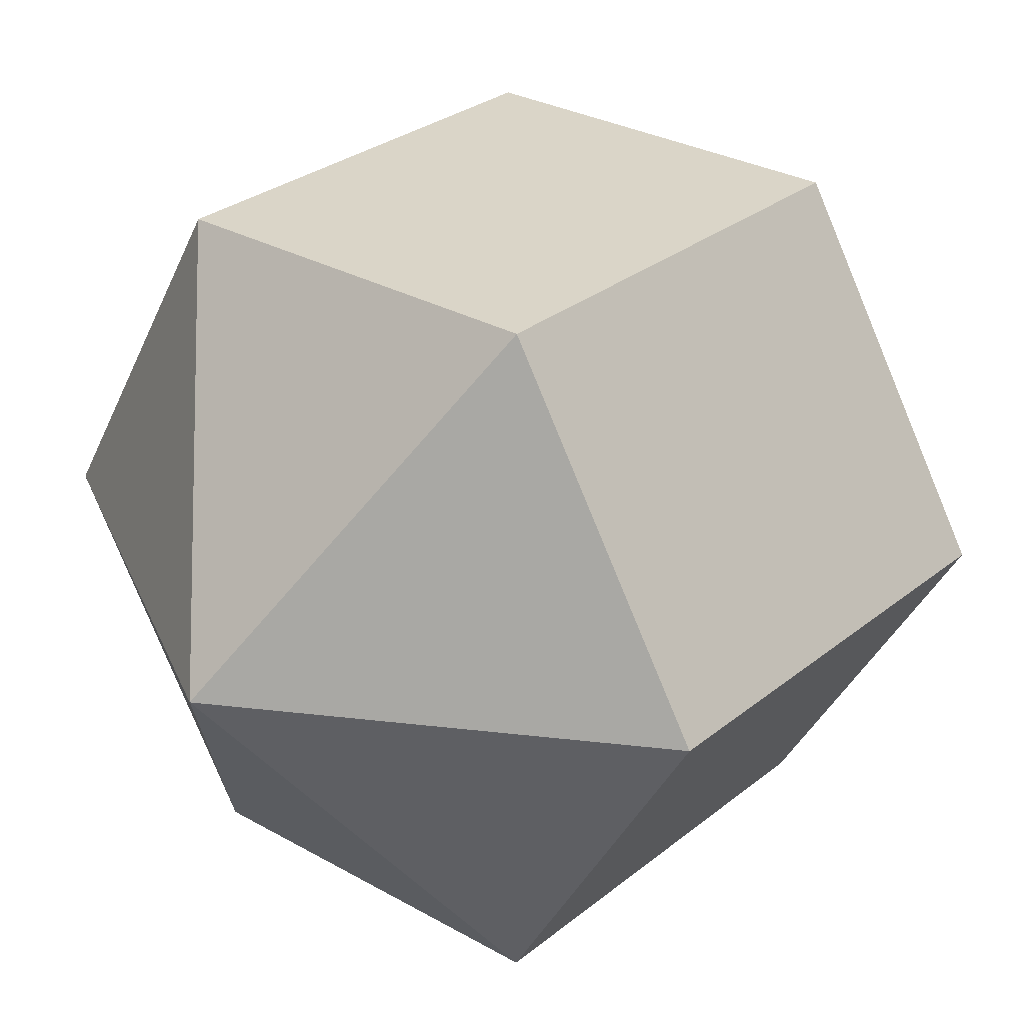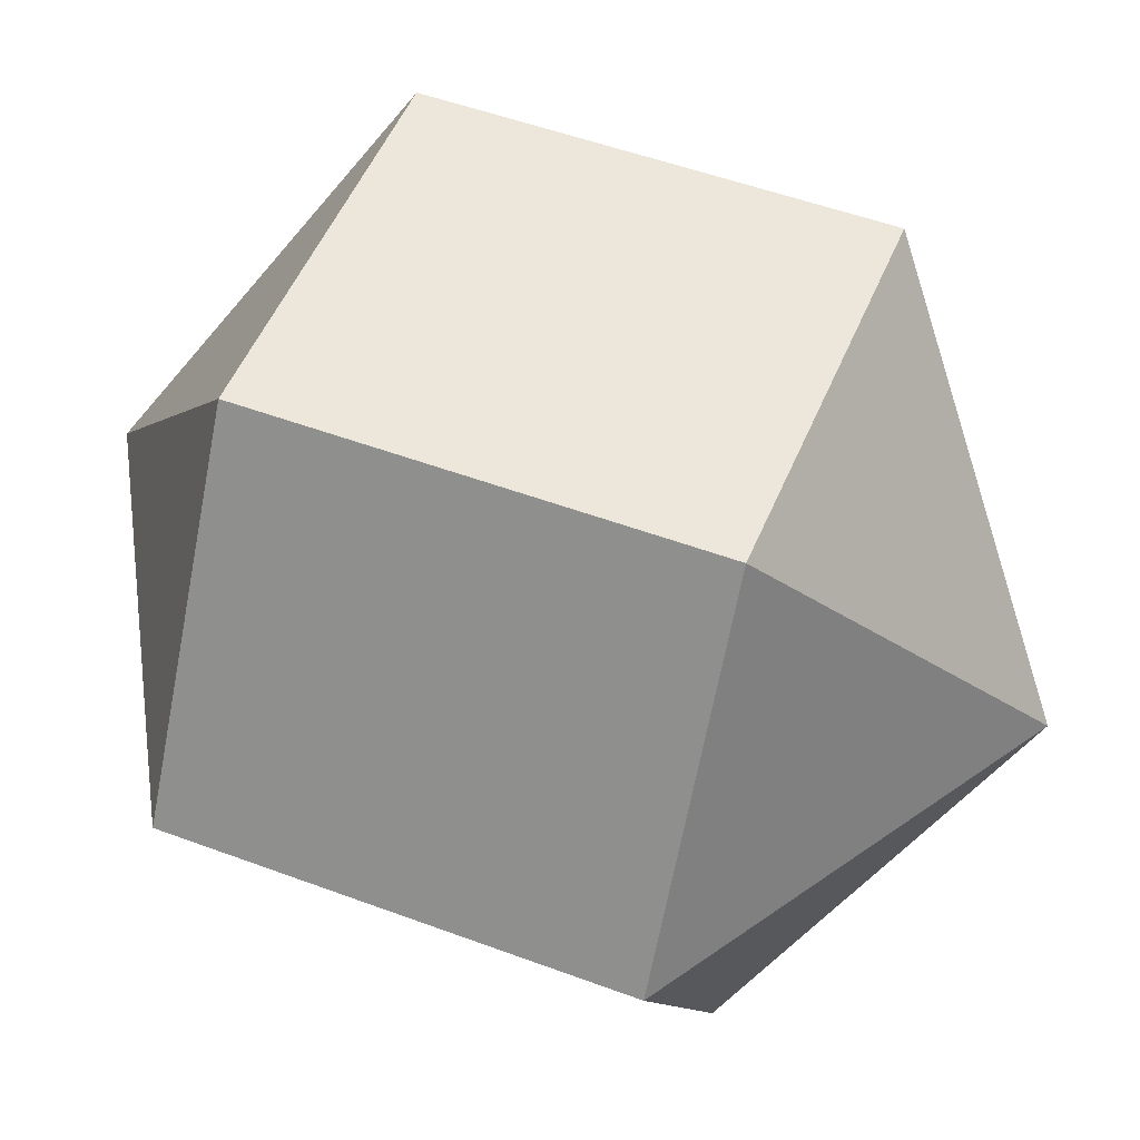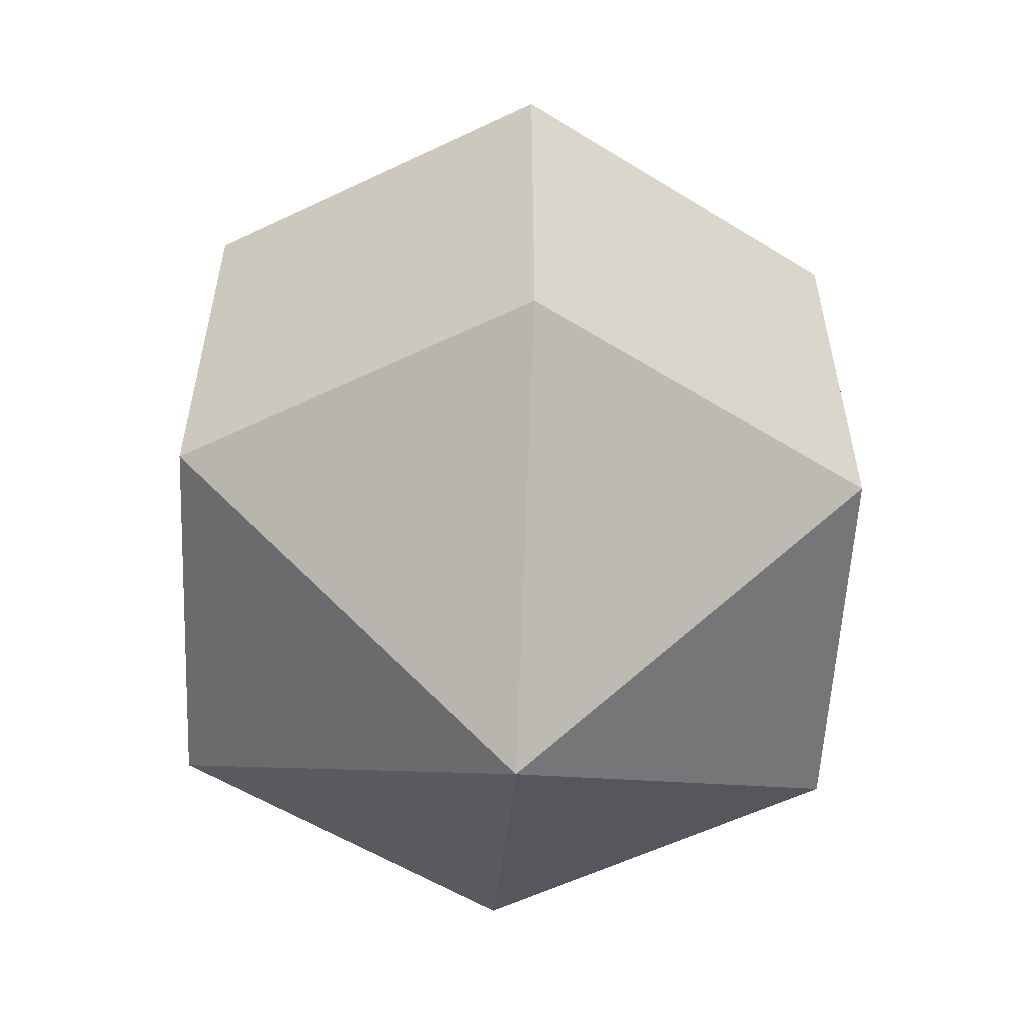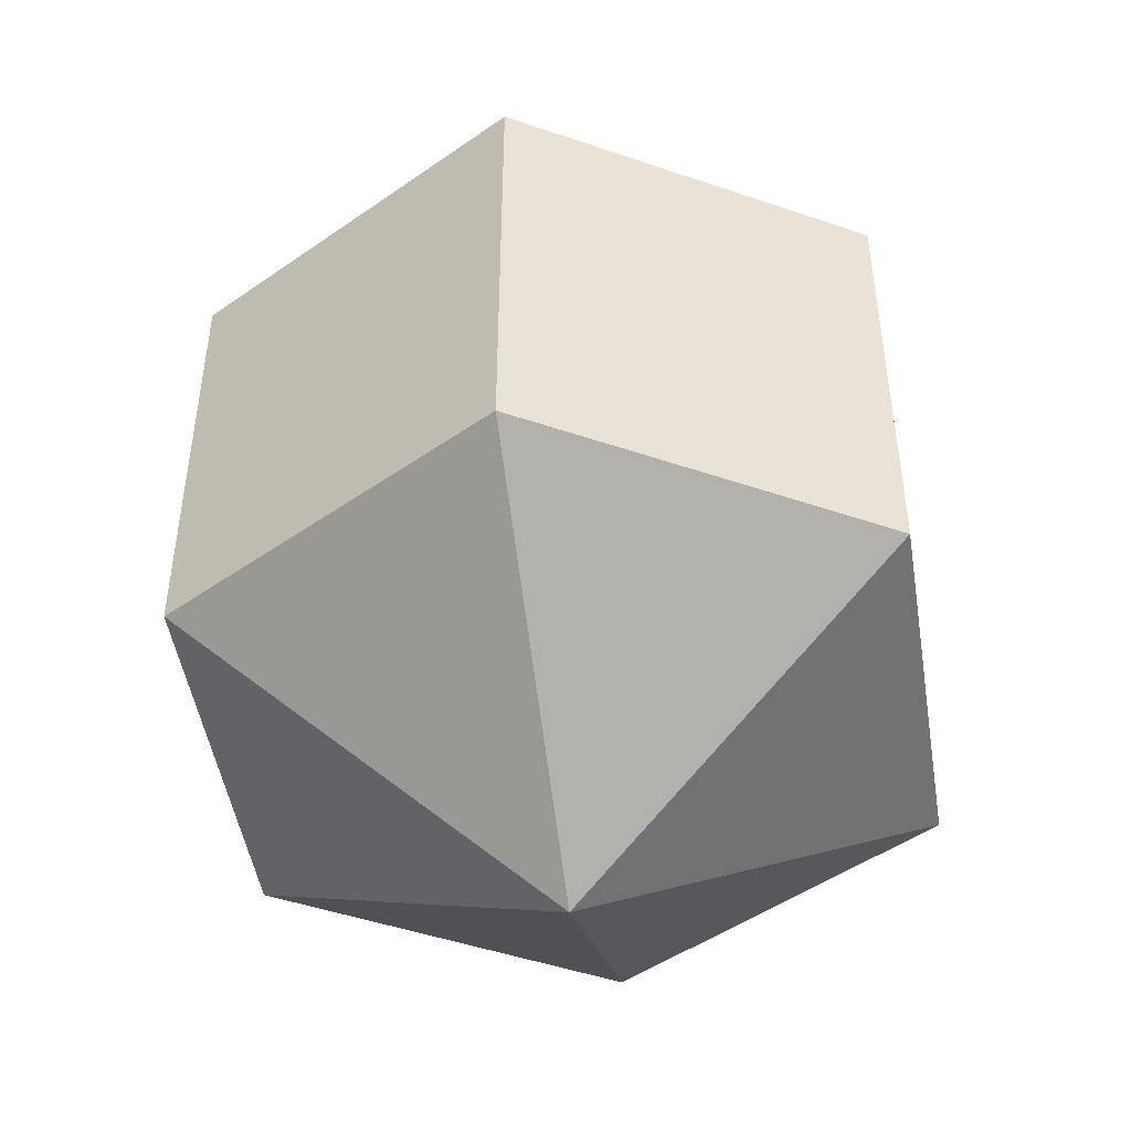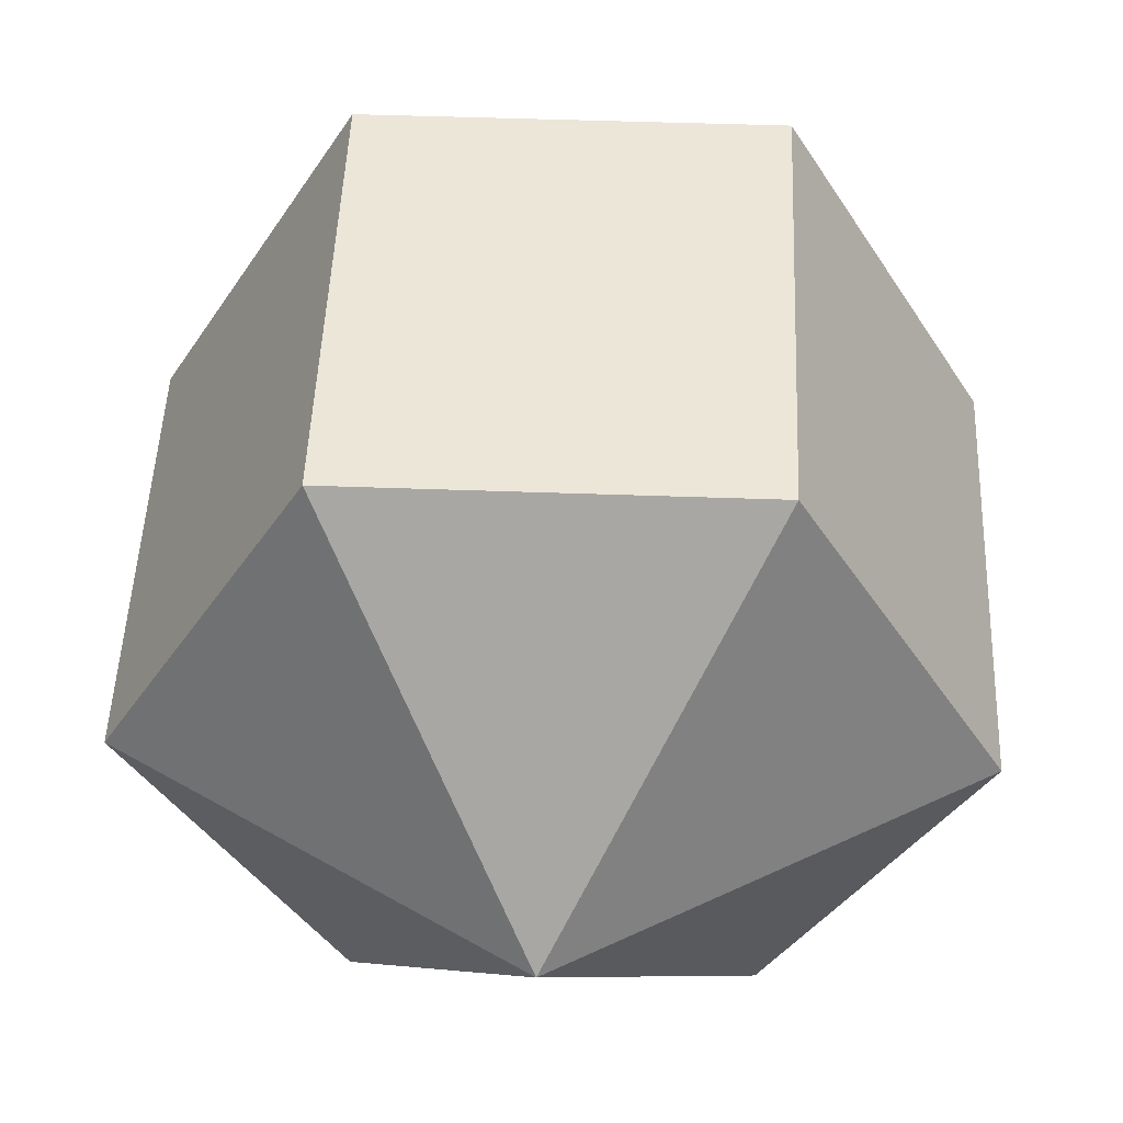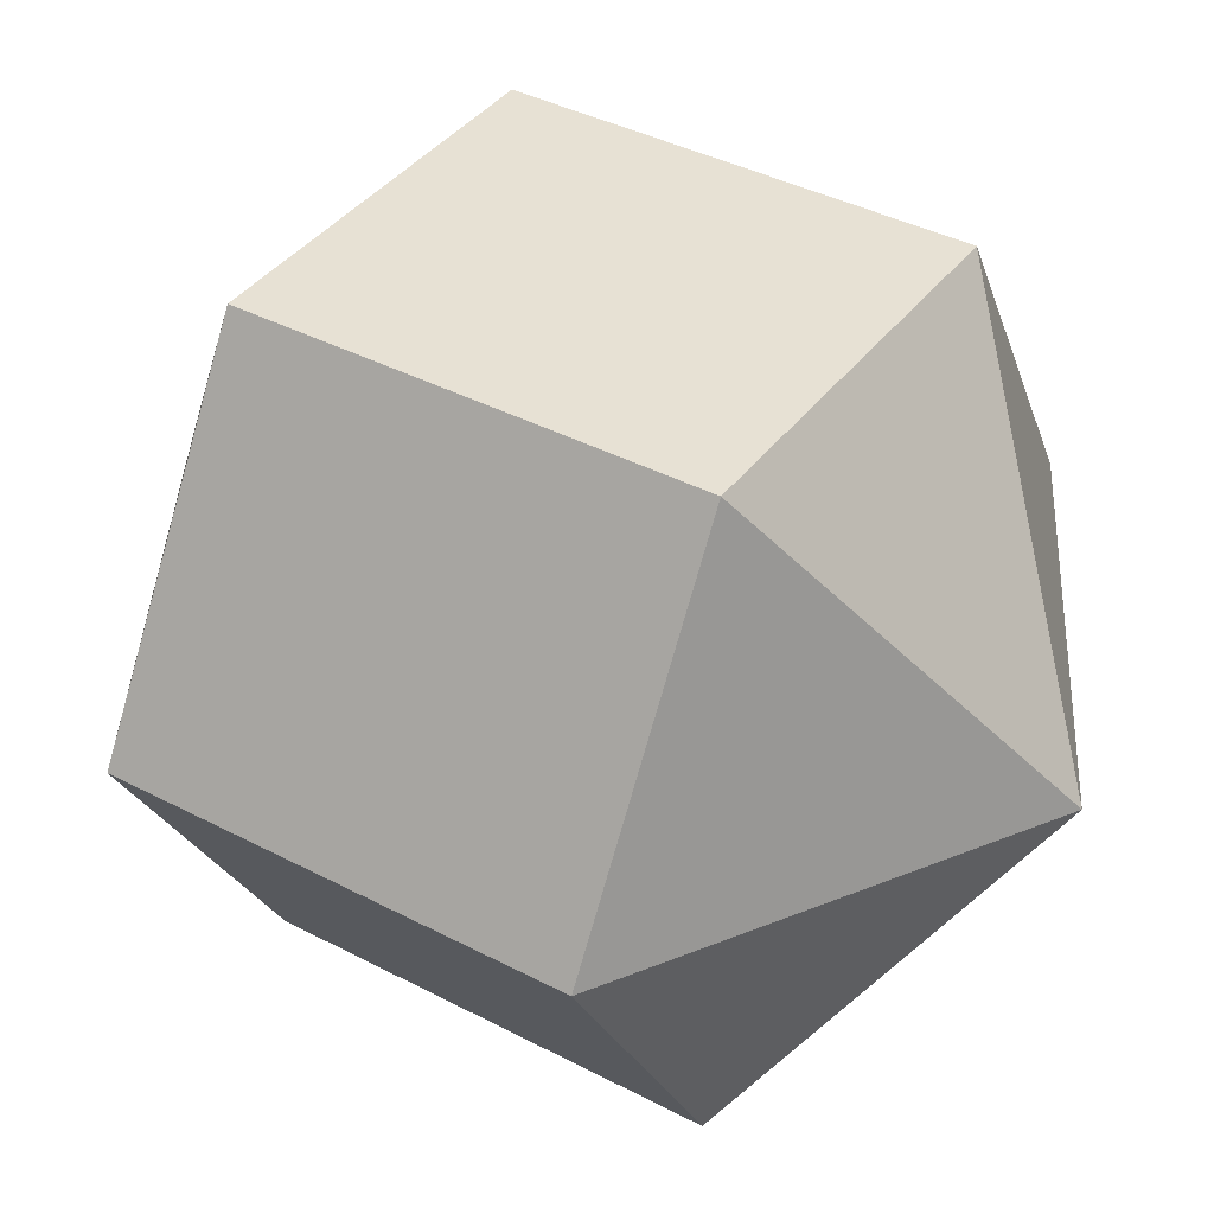
<metadata>
{"format":"obj","ext":"obj","renderer":"f3d","projection":"perspective","resolution":1024,"background":"white","views":[{"elev":29.1,"azim":-139.8,"up":"+Z"},{"elev":51.3,"azim":-67.9,"up":"+Z"},{"elev":-56.2,"azim":147.0,"up":"+Y"},{"elev":-47.2,"azim":158.8,"up":"+Y"},{"elev":48.9,"azim":2.3,"up":"+Z"},{"elev":39.6,"azim":-56.9,"up":"+Z"}]}
</metadata>
<code>
o model_486
v -0.000148 0.03774 -0.0001464
v 0.01635 0.01872 0.02838
v 0.03285 0.01872 -0.0001464
v -0.000148 0.03774 -0.0001464
v 0.01635 0.01872 -0.02823
v 0.03285 0.01872 -0.0001464
v -0.000148 0.03774 -0.0001464
v 0.01635 0.01872 -0.02823
v -0.0162 0.01872 -0.02823
v -0.000148 0.03774 -0.0001464
v -0.0327 0.01872 -0.0001464
v -0.0162 0.01872 -0.02823
v -0.000148 0.03774 -0.0001464
v -0.0327 0.01872 -0.0001464
v -0.0162 0.01872 0.02838
v -0.000148 0.03774 -0.0001464
v 0.01635 0.01872 0.02838
v -0.0162 0.01872 0.02838
v -0.000148 -0.03776 -0.0001464
v 0.03285 -0.01873 -0.0001464
v 0.01635 -0.01873 0.02838
v -0.000148 -0.03776 -0.0001464
v 0.03285 -0.01873 -0.0001464
v 0.01635 -0.01873 -0.02823
v -0.000148 -0.03776 -0.0001464
v -0.0162 -0.01873 -0.02823
v 0.01635 -0.01873 -0.02823
v -0.000148 -0.03776 -0.0001464
v -0.0162 -0.01873 -0.02823
v -0.0327 -0.01873 -0.0001464
v -0.000148 -0.03776 -0.0001464
v -0.0162 -0.01873 0.02838
v -0.0327 -0.01873 -0.0001464
v -0.000148 -0.03776 -0.0001464
v -0.0162 -0.01873 0.02838
v 0.01635 -0.01873 0.02838
v 0.01635 -0.01873 0.02838
v 0.03285 -0.01873 -0.0001464
v 0.01635 0.01872 0.02838
v 0.03285 0.01872 -0.0001464
v 0.03285 -0.01873 -0.0001464
v 0.01635 -0.01873 -0.02823
v 0.03285 0.01872 -0.0001464
v 0.01635 0.01872 -0.02823
v 0.01635 -0.01873 -0.02823
v -0.0162 -0.01873 -0.02823
v 0.01635 0.01872 -0.02823
v -0.0162 0.01872 -0.02823
v -0.0162 -0.01873 -0.02823
v -0.0327 -0.01873 -0.0001464
v -0.0162 0.01872 -0.02823
v -0.0327 0.01872 -0.0001464
v -0.0327 -0.01873 -0.0001464
v -0.0162 -0.01873 0.02838
v -0.0327 0.01872 -0.0001464
v -0.0162 0.01872 0.02838
v -0.0162 -0.01873 0.02838
v 0.01635 -0.01873 0.02838
v -0.0162 0.01872 0.02838
v 0.01635 0.01872 0.02838
f 1 2 3
f 2 3 3
f 3 3 4
f 3 4 4
f 4 4 5
f 4 6 5
f 5 6 6
f 6 7 6
f 6 7 7
f 7 8 7
f 7 8 9
f 8 9 9
f 9 9 10
f 9 10 10
f 10 10 11
f 10 12 11
f 11 12 12
f 12 13 12
f 12 13 13
f 13 14 13
f 13 14 15
f 14 15 15
f 15 15 16
f 15 16 16
f 16 16 17
f 16 18 17
f 17 18 18
f 18 19 18
f 18 19 19
f 19 20 19
f 19 20 21
f 20 21 21
f 21 21 22
f 21 22 22
f 22 22 23
f 22 24 23
f 23 24 24
f 24 25 24
f 24 25 25
f 25 26 25
f 25 26 27
f 26 27 27
f 27 27 28
f 27 28 28
f 28 28 29
f 28 30 29
f 29 30 30
f 30 31 30
f 30 31 31
f 31 32 31
f 31 32 33
f 32 33 33
f 33 33 34
f 33 34 34
f 34 34 35
f 34 36 35
f 35 36 36
f 36 37 36
f 36 37 37
f 37 38 37
f 37 38 39
f 38 40 39
f 39 40 40
f 40 41 40
f 40 41 41
f 41 42 41
f 41 42 43
f 42 44 43
f 43 44 44
f 44 45 44
f 44 45 45
f 45 46 45
f 45 46 47
f 46 48 47
f 47 48 48
f 48 49 48
f 48 49 49
f 49 50 49
f 49 50 51
f 50 52 51
f 51 52 52
f 52 53 52
f 52 53 53
f 53 54 53
f 53 54 55
f 54 56 55
f 55 56 56
f 56 57 56
f 56 57 57
f 57 58 57
f 57 58 59
f 58 60 59

</code>
